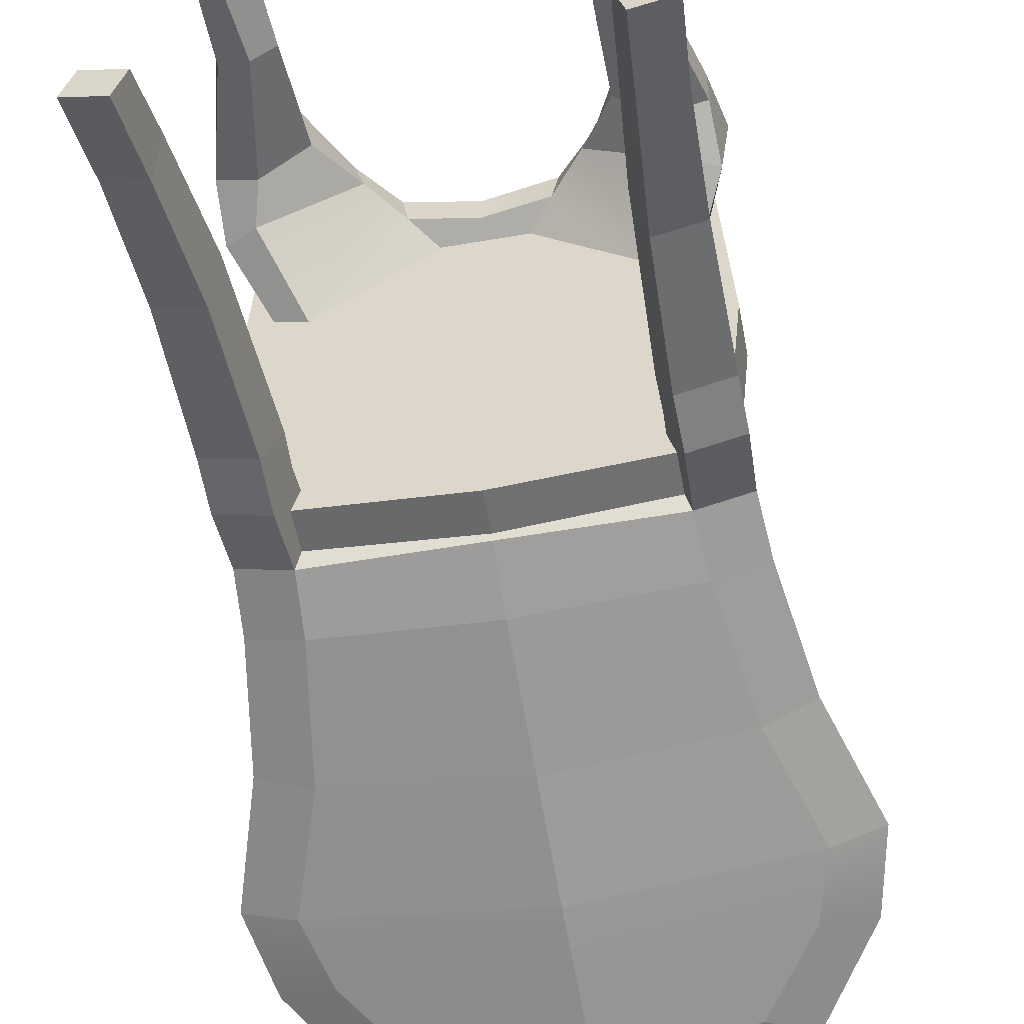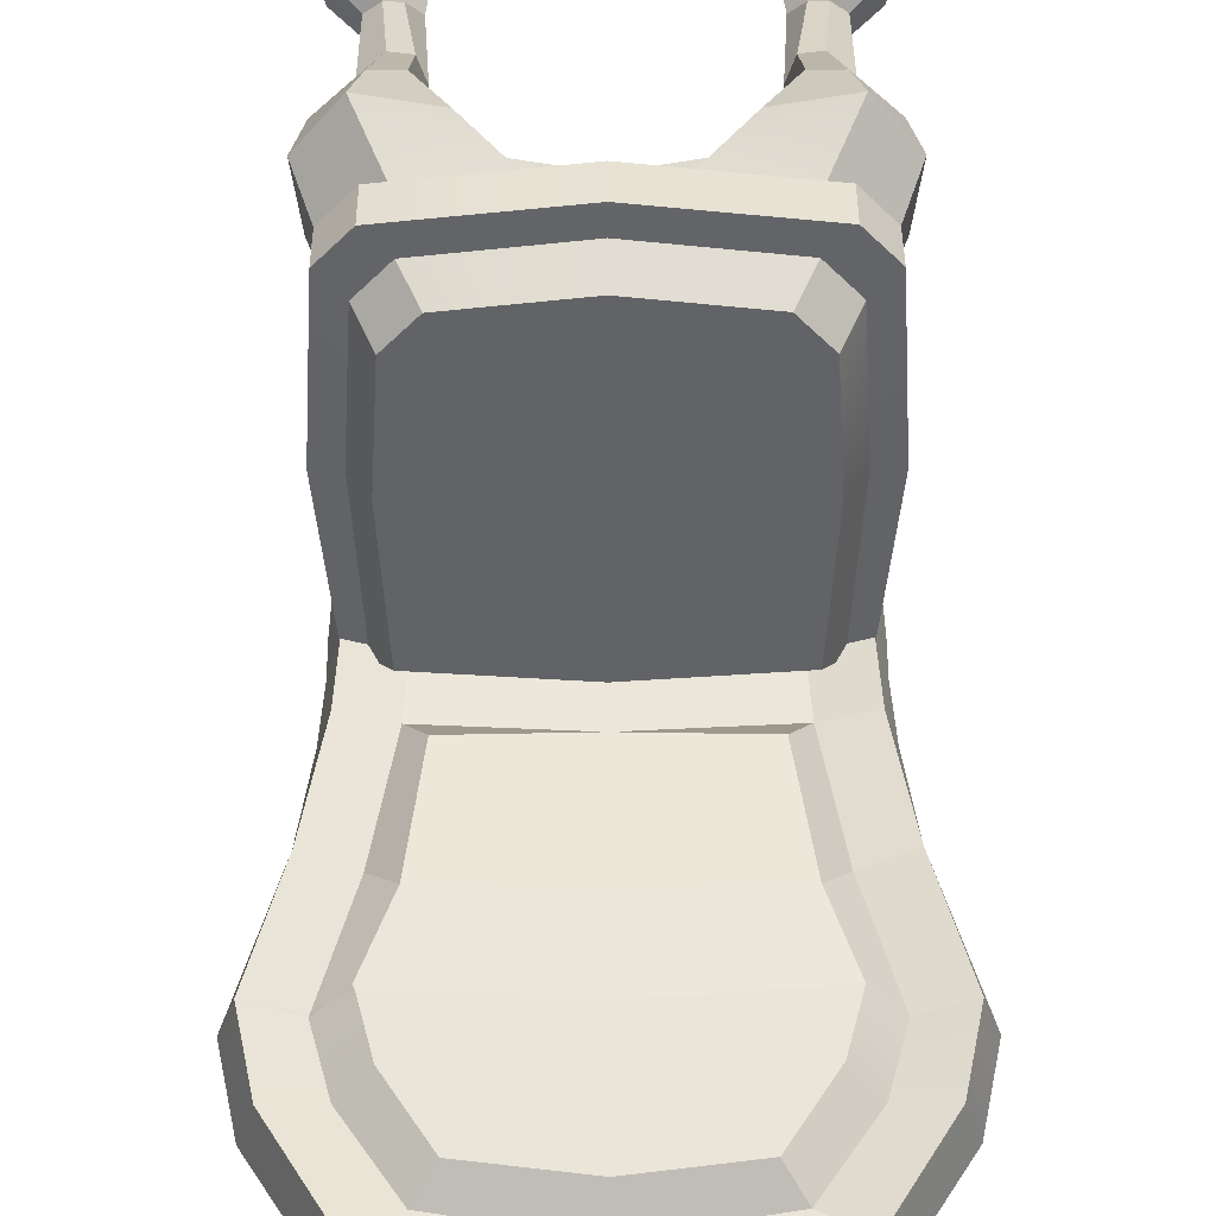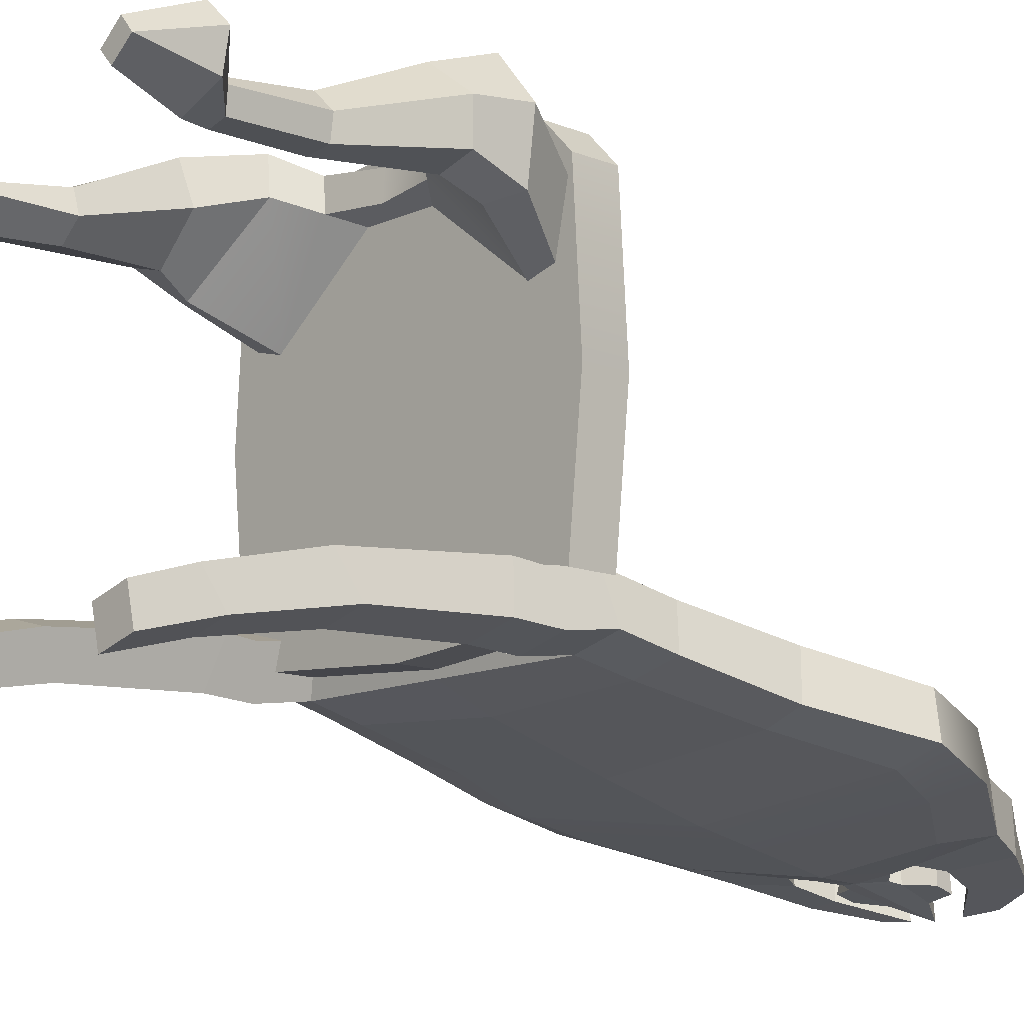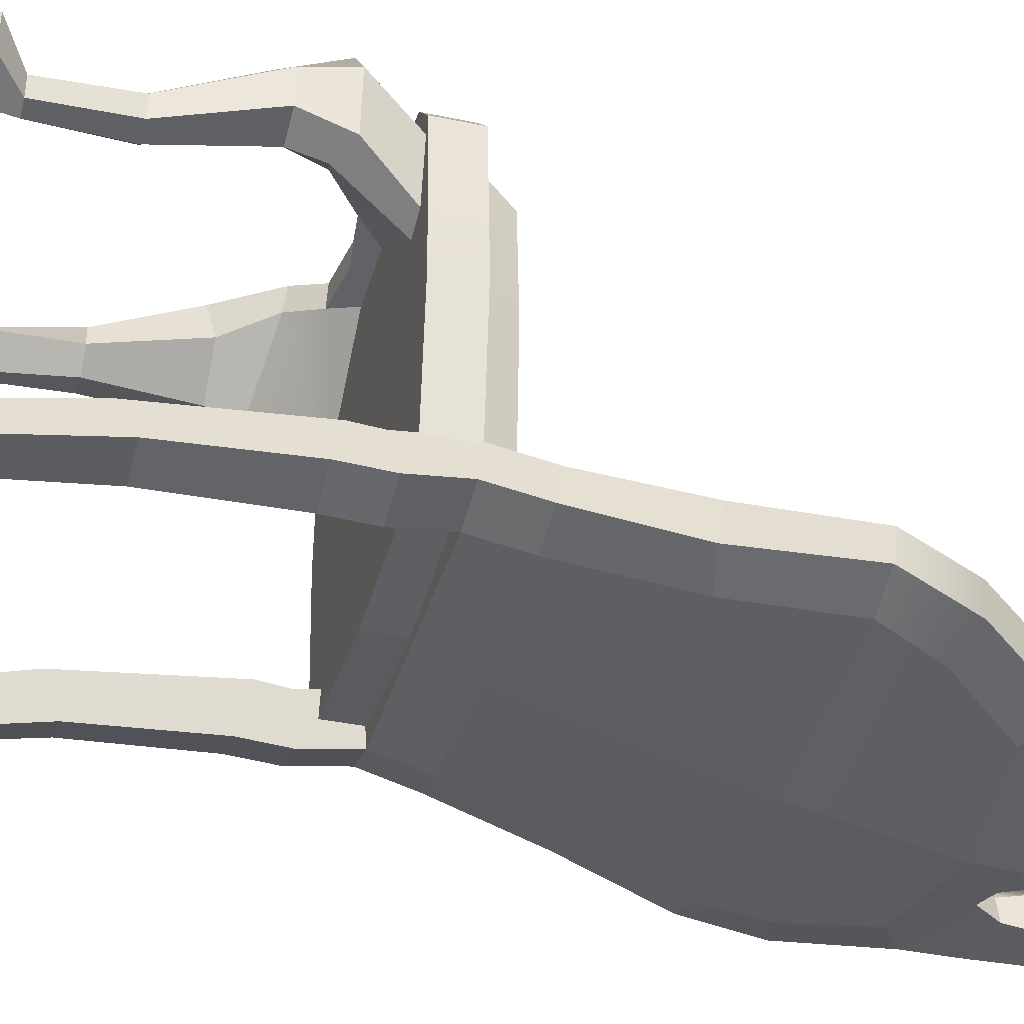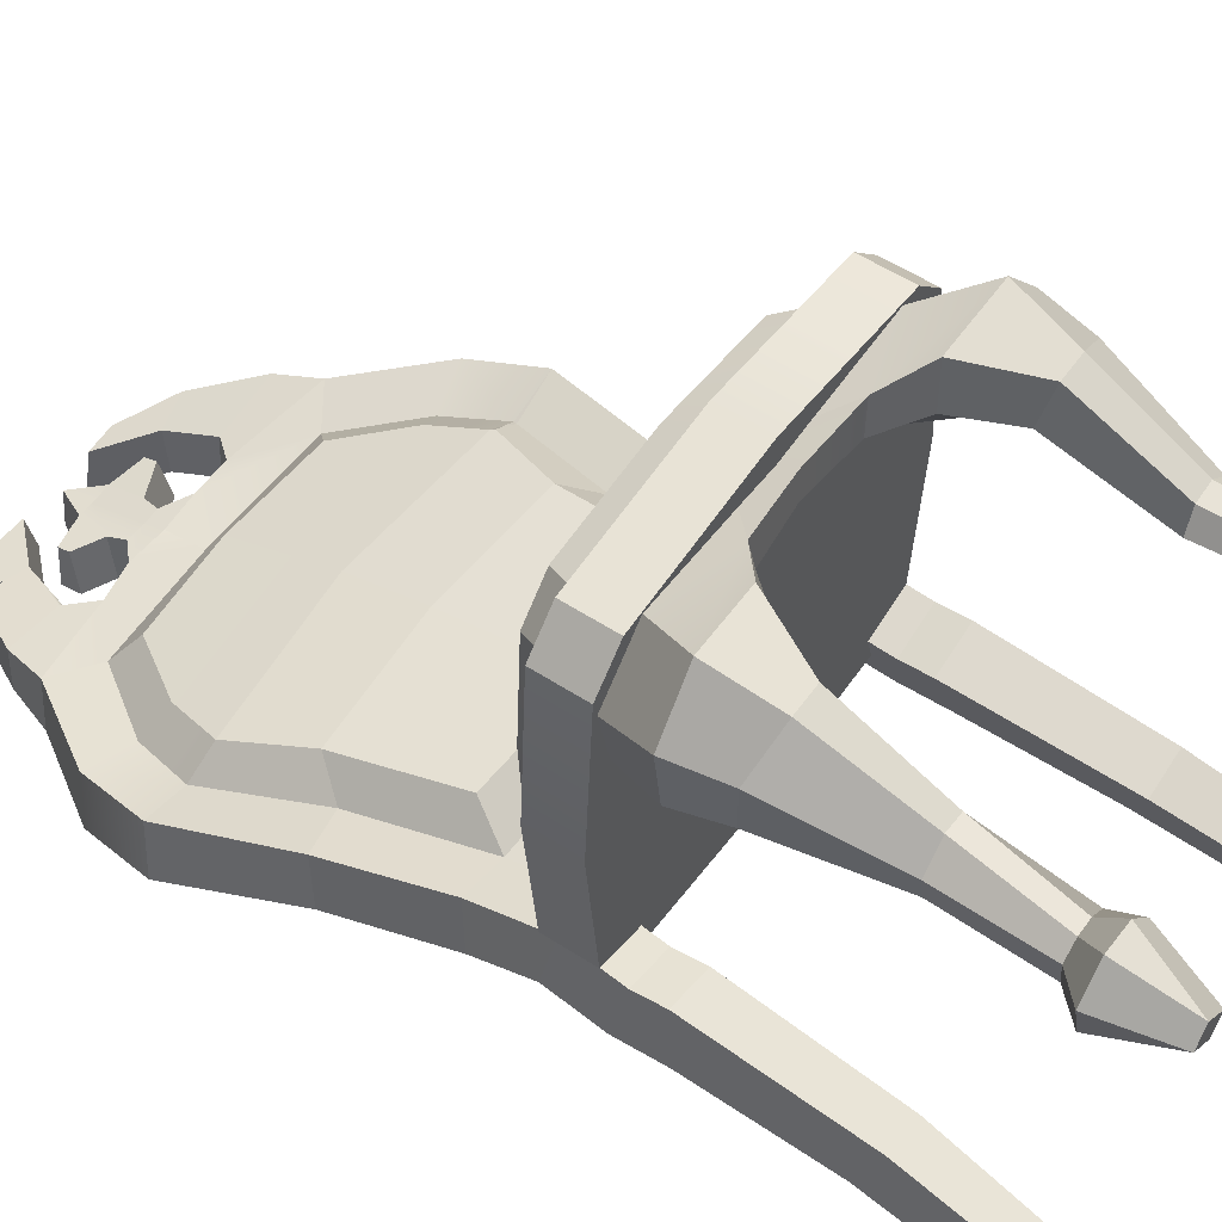
<metadata>
{"format":"obj","ext":"obj","renderer":"f3d","projection":"perspective","resolution":1024,"background":"white","views":[{"elev":-53.9,"azim":10.5,"up":"+Z"},{"elev":39.1,"azim":179.8,"up":"+Z"},{"elev":-12.3,"azim":46.7,"up":"+Z"},{"elev":-36.9,"azim":74.8,"up":"+Z"},{"elev":54.5,"azim":-55.3,"up":"+Z"}]}
</metadata>
<code>
v -21.87 47.54 -21.87
v 21.87 47.54 -21.87
v 0 47.54 -23.51
v 0 47.54 25.33
v -24.09 47.54 0
v 0 47.54 0
v 24.09 47.54 0
v 0 53.3 25.33
v 24.09 53.3 0
v 21.87 53.3 -21.87
v 0 53.3 -23.51
v -21.87 53.3 -21.87
v -24.09 53.3 0
v 0 53.33 22.08
v 0 57.51 19.66
v 0 57.51 0.08239
v -18.66 57.51 0.08239
v -17.58 57.51 -17.5
v 0 57.51 -18.82
v 0 53.33 -21.24
v -19.79 53.33 -19.75
v 21 53.33 0.03996
v 18.66 57.51 0.08239
v -21 53.33 0.03996
v 19.79 53.33 -19.75
v 17.58 57.51 -17.5
v 16.63 44.74 -19.68
v 22.36 44.74 -18.13
v 16.37 51.59 -18.73
v 22.1 51.59 -17.18
v 17.91 52.44 -24.41
v 23.64 52.44 -22.85
v 18.17 45.58 -25.35
v 23.9 45.58 -23.8
v 18.07 39.67 -25.01
v 23.8 39.67 -23.45
v 22.26 41.07 -17.78
v 16.53 41.07 -19.33
v 18.63 23.36 -25.77
v 23.72 23.36 -24.39
v 22.45 21.16 -19.71
v 17.35 21.16 -21.09
v 19.68 9.32 -28.3
v 24.08 9.32 -27.1
v 22.98 7.415 -23.05
v 18.58 7.415 -24.24
v 20.37 -0.05411 -30.84
v 24.77 -0.05411 -29.64
v 23.62 0.04845 -25.4
v 19.22 0.04845 -26.59
v 16.89 60.54 -20.64
v 22.62 60.54 -19.09
v 24.14 59.23 -24.39
v 18.41 59.23 -25.95
v 19.44 75.43 -23.39
v 25.05 74.1 -21.88
v 26.26 72.84 -27.55
v 20.67 74.17 -29.06
v 23.23 88.44 -26.48
v 28.86 88.26 -24.6
v 30.66 86.94 -30.1
v 25.03 87.12 -31.98
v 15.13 104 -31.03
v 20.03 107.3 -30.48
v 21.38 106.5 -36.21
v 16.48 103.3 -36.92
v 2e-06 105.5 -32.8
v -2e-06 74.17 -31.58
v -9e-06 87.12 -35.09
v 1.5e-05 110.2 -33.54
v 0 110.2 -39.16
v -4e-06 105.1 -38.89
v -2e-06 51.59 -18.73
v 0 52.44 -24.41
v 0 60.54 -21.59
v -1e-05 59.23 -27.18
v -16.63 44.74 -19.68
v -22.36 44.74 -18.13
v -16.37 51.59 -18.73
v -22.1 51.59 -17.18
v -17.91 52.44 -24.41
v -23.64 52.44 -22.85
v -18.17 45.58 -25.35
v -23.9 45.58 -23.8
v -18.07 39.67 -25.01
v -23.8 39.67 -23.45
v -22.26 41.07 -17.78
v -16.53 41.07 -19.33
v -18.63 23.36 -25.77
v -23.72 23.36 -24.39
v -22.45 21.16 -19.71
v -17.35 21.16 -21.09
v -19.68 9.32 -28.3
v -24.08 9.32 -27.1
v -22.98 7.415 -23.05
v -18.58 7.415 -24.24
v -20.37 -0.0541 -30.84
v -24.77 -0.05409 -29.64
v -23.62 0.04845 -25.4
v -19.22 0.04845 -26.59
v -16.89 60.54 -20.64
v -22.62 60.54 -19.09
v -24.14 59.23 -24.39
v -18.41 59.23 -25.95
v -19.44 75.43 -23.39
v -25.05 74.1 -21.88
v -26.26 72.84 -27.55
v -20.67 74.17 -29.06
v -23.23 88.44 -26.48
v -28.86 88.26 -24.6
v -30.66 86.94 -30.1
v -25.03 87.12 -31.98
v -15.13 104 -31.03
v -20.03 107.3 -30.48
v -21.38 106.5 -36.21
v -16.48 103.3 -36.92
v 14.5 64.93 -18.07
v 16.35 79.08 -21.15
v 19.76 87.82 -23.53
v -0.004011 102.9 -28.71
v 12.75 101.7 -27.9
v -0.2032 80.04 -20.97
v -0.000929 64.26 -18.35
v -14.51 64.92 -18.1
v -16.67 79.06 -21.21
v -19.76 87.82 -23.53
v -12.74 101.7 -27.9
v -0.108 89.63 -23.52
v 19.54 88.24 -23.65
v 21.54 88.13 -25.04
v 23.11 88.03 -26.38
v -11.95 119.1 -34.79
v -14.79 119.2 -34.36
v -18.65 112.5 -31.94
v -11.95 112.5 -33.14
v -9.386 118.2 -34.78
v -3.061 114.5 -34.38
v -1.944 118.7 -35.62
v -6.127 117.6 -34.93
v -6.224 116.2 -34.52
v -7.989 123.1 -36.24
v -13.22 120.6 -35.04
v -4.635 123.1 -36.55
v -9.331 109.5 -32.95
v -18.97 112.5 -37.68
v -14.65 120 -40.1
v -3.445 123.2 -42.03
v -7.706 123.8 -41.79
v -8.966 117.4 -39.91
v -10.9 112.5 -35.41
v -10.25 112.5 -38.49
v -8.345 109.3 -38.07
v -4.725 110.4 -33.26
v -4.994 110 -38.55
v -2.563 112.5 -33.89
v -3.061 111.9 -39
v -3.555 113.4 -39.29
v -6.718 115.1 -39.49
v -6.578 117.7 -40.19
v 0 122.4 -36.79
v 0 123 -42.29
v -2.679 118.7 -40.77
v 2.234 118.7 -35.59
v 2.251 114.5 -34.46
v 13.88 119.3 -34.47
v 9.386 118.2 -34.78
v 10.9 112.5 -33.16
v 18.65 112.5 -31.94
v 6.224 116.2 -34.52
v 6.127 117.6 -34.93
v 7.989 123.1 -36.24
v 4.635 123.1 -36.55
v 9.053 110.2 -33.01
v 18.97 112.5 -37.68
v 14.65 120 -40.1
v 8.311 123.2 -41.56
v 3.445 123.2 -42.03
v 8.966 117.4 -39.91
v 10.25 112.5 -38.49
v 8.704 109.2 -38.02
v 4.665 110.4 -33.33
v 4.841 110 -38.57
v 1.753 112.5 -33.96
v 3.061 111.9 -39
v 3.555 113.4 -39.29
v 6.718 115.1 -39.49
v 6.578 117.7 -40.19
v 2.679 118.7 -40.77
v 1.5e-05 118.7 -35.8
v 1.5e-05 114.5 -34.67
v 1.5e-05 112.5 -34.13
v -16.31 53.33 20.23
v -20.01 53.33 16.31
v -17.8 57.51 14.15
v -14.11 57.51 18.06
v 20.01 53.33 16.31
v 16.31 53.33 20.23
v 14.11 57.51 18.06
v 17.8 57.51 14.15
v -22.92 47.54 19.34
v -19.21 47.54 23.24
v -22.92 53.3 19.34
v -19.2 53.3 23.24
v 19.21 47.54 23.24
v 22.92 47.54 19.34
v 19.2 53.3 23.24
v 22.92 53.3 19.34
v -12.1 41.43 26.33
v -24.23 40.88 13.97
v -10.88 40.72 21.58
v -20.75 38.81 13.03
v -20.37 41.01 27.55
v -25.26 40.88 21.63
v -15.89 21.83 19.51
v -14.88 21.83 16.56
v -17.44 21.83 14.23
v -20.53 21.83 14.58
v -20.94 21.83 17.37
v -18.3 21.83 19.82
v -15.87 33.71 25.12
v -14.74 34.75 20.12
v -19.7 34.75 15.06
v -24 34.75 16.28
v -24 34.75 21.27
v -19.32 33.71 25.12
v -17.29 10.73 18.09
v -15.55 10.73 16.83
v -18.53 10.73 13.67
v -20.7 10.73 14.24
v -20.95 10.73 16.92
v -19.17 10.73 18.16
v -18.4 7.559 22.42
v -15.08 7.559 17.98
v -18.99 7.559 13.74
v -24.26 7.559 15.88
v -25.14 7.559 20
v -22.11 7.559 22.97
v -20.92 -6e-06 20.03
v -18.29 -6e-06 17.84
v -19.84 -6e-06 16.07
v -22.46 -6e-06 18.16
v -22.31 47.77 17.17
v -20.65 47.77 9.512
v -16.78 47.77 23.1
v -4.69 47.77 22.29
v -4.323 47.77 18.54
v -17.17 47.77 8.576
v -7.871 44.81 23.9
v -7.154 44.48 19.85
v 0 45.59 22.99
v 0 45.36 19.45
v 0 47.77 18.54
v 0 47.77 21.88
v 12.1 41.43 26.33
v 24.23 40.88 13.97
v 10.88 40.72 21.58
v 20.75 38.81 13.03
v 20.37 41.01 27.55
v 25.26 40.88 21.63
v 15.89 21.83 19.51
v 14.88 21.83 16.56
v 17.44 21.83 14.23
v 20.53 21.83 14.58
v 20.94 21.83 17.37
v 18.3 21.83 19.82
v 15.87 33.71 25.12
v 14.74 34.75 20.12
v 19.7 34.75 15.06
v 24 34.75 16.28
v 24 34.75 21.27
v 19.32 33.71 25.12
v 17.29 10.73 18.09
v 15.55 10.73 16.83
v 18.53 10.73 13.67
v 20.7 10.73 14.24
v 20.95 10.73 16.92
v 19.17 10.73 18.16
v 18.4 7.559 22.42
v 15.08 7.559 17.98
v 18.99 7.559 13.74
v 24.26 7.559 15.88
v 25.14 7.559 20
v 22.11 7.559 22.97
v 20.92 -6e-06 20.03
v 18.29 -6e-06 17.84
v 19.84 -6e-06 16.07
v 22.46 -6e-06 18.16
v 22.31 47.77 17.17
v 20.65 47.77 9.512
v 16.78 47.77 23.1
v 4.69 47.77 22.29
v 4.323 47.77 18.54
v 17.17 47.77 8.576
v 7.871 44.81 23.9
v 7.154 44.48 19.85
v 26.93 96.9 -27.26
v 28.66 95.82 -32.87
v 22.92 94.44 -34.22
v -7e-06 95.27 -36.81
v -22.92 94.44 -34.22
v -28.66 95.82 -32.87
v -26.93 96.9 -27.26
v -21.19 95.51 -28.61
v -17.96 94.11 -25.51
v -0.06596 95.66 -25.87
v 17.83 94.35 -25.58
v 21.19 95.51 -28.61
f 18 19 20 21
f 4 201 6
f 6 201 200 5
f 16 15 198 199
f 199 23 16
f 25 20 19 26
f 4 6 204
f 205 204 6 7
f 21 24 17 18
f 1 3 6 5
f 7 6 3 2
f 23 22 25 26
f 16 23 26 19
f 17 16 19 18
f 10 9 7 2
f 3 11 10 2
f 12 11 3 1
f 1 5 13 12
f 11 12 21 20
f 10 11 20 25
f 12 13 24 21
f 9 10 25 22
f 27 28 30 29
f 31 32 34 33
f 47 48 49 50
f 28 34 32 30
f 33 34 36 35
f 34 28 37 36
f 28 27 38 37
f 27 33 35 38
f 35 36 40 39
f 36 37 41 40
f 37 38 42 41
f 38 35 39 42
f 39 40 44 43
f 40 41 45 44
f 41 42 46 45
f 42 39 43 46
f 43 44 48 47
f 44 45 49 48
f 45 46 50 49
f 46 43 47 50
f 29 30 52 51
f 30 32 53 52
f 32 31 54 53
f 51 52 56 55
f 52 53 57 56
f 53 54 58 57
f 131 60 59
f 56 57 61 60
f 57 58 62 61
f 307 296 64 63
f 296 297 65 64
f 297 298 66 65
f 63 64 173
f 182 72 71
f 31 29 73 74
f 29 51 75 73
f 54 31 74 76
f 58 54 76 68
f 62 58 68 69
f 66 298 299 72
f 77 79 80 78
f 81 83 84 82
f 97 100 99 98
f 78 80 82 84
f 83 85 86 84
f 84 86 87 78
f 78 87 88 77
f 77 88 85 83
f 85 89 90 86
f 86 90 91 87
f 87 91 92 88
f 88 92 89 85
f 89 93 94 90
f 90 94 95 91
f 91 95 96 92
f 92 96 93 89
f 93 97 98 94
f 94 98 99 95
f 95 99 100 96
f 96 100 97 93
f 79 101 102 80
f 80 102 103 82
f 82 103 104 81
f 101 105 106 102
f 102 106 107 103
f 103 107 108 104
f 105 109 110 106
f 106 110 111 107
f 107 111 112 108
f 302 303 113 114
f 301 302 114 115
f 300 301 115 116
f 113 67 153 144
f 72 154 71
f 81 74 73 79
f 79 73 75 101
f 104 76 74 81
f 108 68 76 104
f 112 69 68 108
f 116 72 299 300
f 51 55 118 117
f 130 131 59
f 63 67 120 121
f 306 307 63 121
f 75 51 117 123
f 105 101 124 125
f 109 105 125 126
f 67 113 127 120
f 113 303 304 127
f 101 75 123 124
f 122 123 117 118
f 129 128 122 119
f 122 118 119
f 305 306 121 120
f 122 125 124 123
f 304 305 120 127
f 31 33 27 29
f 77 83 81 79
f 122 128 126 125
f 130 129 119
f 55 131 118
f 118 131 130 119
f 55 56 60 131
f 133 134 135 132
f 132 135 136
f 137 138 139 140
f 136 143 141 132
f 142 132 141
f 144 135 134 114
f 134 145 115 114
f 133 146 145 134
f 142 146 132
f 143 147 148 141
f 136 149 147 143
f 150 151 149 136
f 144 152 151 150
f 153 154 152 144
f 155 156 154 153
f 137 157 156 155
f 140 158 157 137
f 139 159 158 140
f 160 161 162 138
f 138 162 159 139
f 148 147 149
f 158 159 162 157
f 71 157 162 161
f 71 154 156
f 145 151 152 115
f 145 146 149 151
f 146 148 149
f 71 156 157
f 163 189 190 164
f 165 166 167 168
f 164 169 170 163
f 171 172 166 165
f 173 64 168 167
f 168 64 65 174
f 165 168 174 175
f 171 165 175 176
f 172 171 176 177
f 166 172 177 178
f 167 166 178 179
f 173 167 179 180
f 181 173 180 182
f 183 181 182 184
f 164 183 184 185
f 169 164 185 186
f 170 169 186 187
f 160 163 188 161
f 163 170 187 188
f 176 178 177
f 186 185 188 187
f 71 161 188 185
f 71 184 182
f 174 65 180 179
f 174 179 178 175
f 175 178 176
f 71 185 184
f 70 181 183 191
f 138 189 160
f 164 190 191 183
f 132 146 133
f 141 148 146 142
f 144 150 135
f 136 135 150
f 189 138 137 190
f 191 190 137 155
f 153 70 191 155
f 160 189 163
f 67 181 70
f 153 67 70
f 113 144 114
f 63 173 181 67
f 180 66 72 182
f 115 152 116
f 116 152 154 72
f 65 66 180
f 195 15 16 194
f 194 16 17
f 192 193 202 203
f 193 192 195 194
f 196 197 206 207
f 197 196 199 198
f 200 201 203 202
f 204 205 207 206
f 192 14 15 195
f 196 22 23 199
f 24 193 194 17
f 15 14 197 198
f 203 201 4 8
f 206 8 4 204
f 207 205 7 9
f 5 200 202 13
f 203 8 14 192
f 207 9 22 196
f 13 202 193 24
f 8 206 197 14
f 238 241 240 239
f 220 214 215 221
f 221 215 216 222
f 222 216 217 223
f 223 217 218 224
f 224 218 219 225
f 225 219 214 220
f 208 220 221 210
f 210 221 222 211
f 211 222 223 209
f 209 223 224 213
f 213 224 225 212
f 212 225 220 208
f 227 215 214 226
f 228 216 215 227
f 229 217 216 228
f 230 218 217 229
f 231 219 218 230
f 214 219 231 226
f 226 232 233 227
f 227 233 234 228
f 228 234 235 229
f 229 235 236 230
f 230 236 237 231
f 231 237 232 226
f 232 238 239 233
f 233 239 240 234
f 234 240 241 235
f 235 241 236
f 236 241 238 237
f 237 238 232
f 209 213 242 243
f 213 212 244 242
f 244 248 245
f 249 247 246
f 211 209 243 247
f 212 208 248 244
f 208 210 249 248
f 210 211 247 249
f 248 249 251 250
f 249 246 252 251
f 245 248 250 253
f 284 285 286 287
f 266 267 261 260
f 267 268 262 261
f 268 269 263 262
f 269 270 264 263
f 270 271 265 264
f 271 266 260 265
f 254 256 267 266
f 256 257 268 267
f 257 255 269 268
f 255 259 270 269
f 259 258 271 270
f 258 254 266 271
f 273 272 260 261
f 274 273 261 262
f 275 274 262 263
f 276 275 263 264
f 277 276 264 265
f 260 272 277 265
f 272 273 279 278
f 273 274 280 279
f 274 275 281 280
f 275 276 282 281
f 276 277 283 282
f 277 272 278 283
f 278 279 285 284
f 279 280 286 285
f 280 281 287 286
f 281 282 287
f 282 283 284 287
f 283 278 284
f 255 289 288 259
f 259 288 290 258
f 290 291 294
f 295 292 293
f 257 293 289 255
f 258 290 294 254
f 254 294 295 256
f 256 295 293 257
f 294 250 251 295
f 295 251 252 292
f 291 253 250 294
f 60 61 297 296
f 61 62 298 297
f 299 298 62 69
f 300 299 69 112
f 111 301 300 112
f 110 302 301 111
f 109 303 302 110
f 304 303 109 126
f 128 305 304 126
f 128 129 306 305
f 59 307 306 130
f 306 129 130
f 59 60 296 307

</code>
